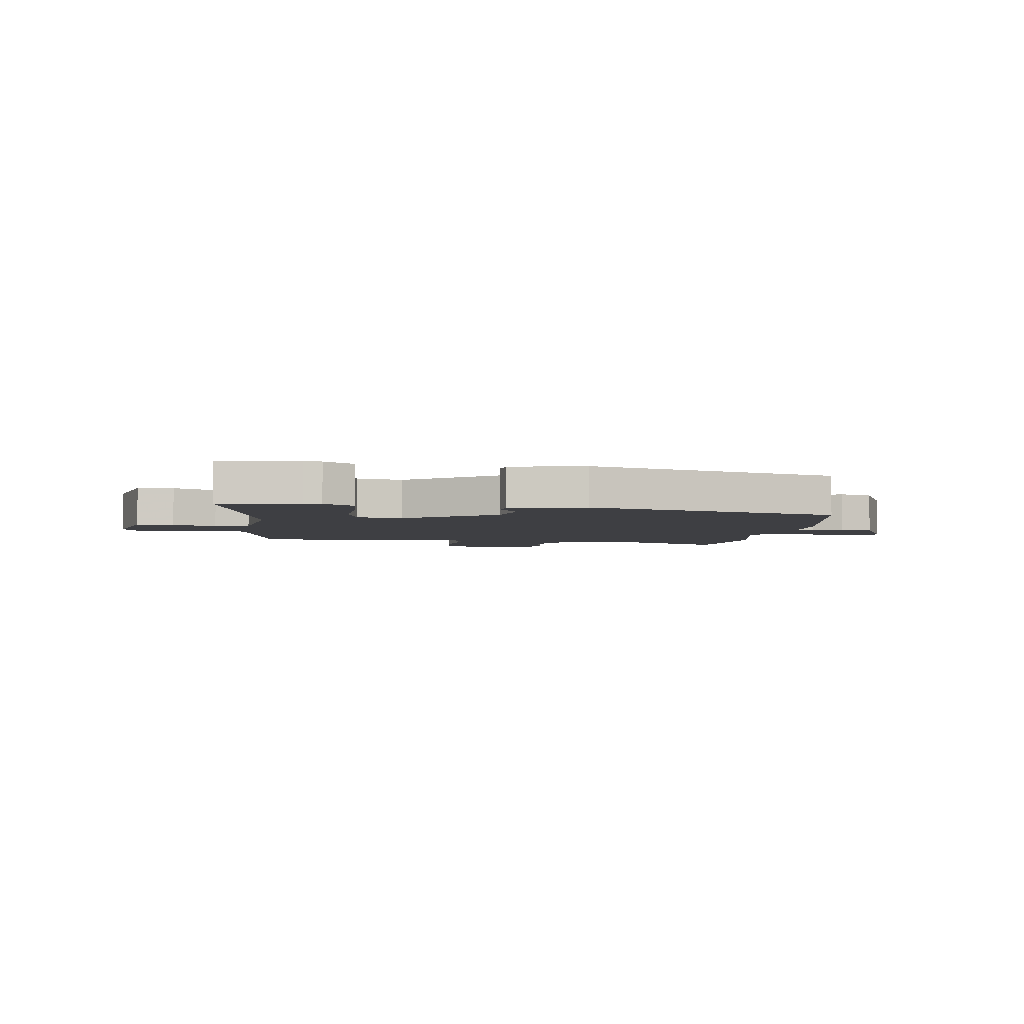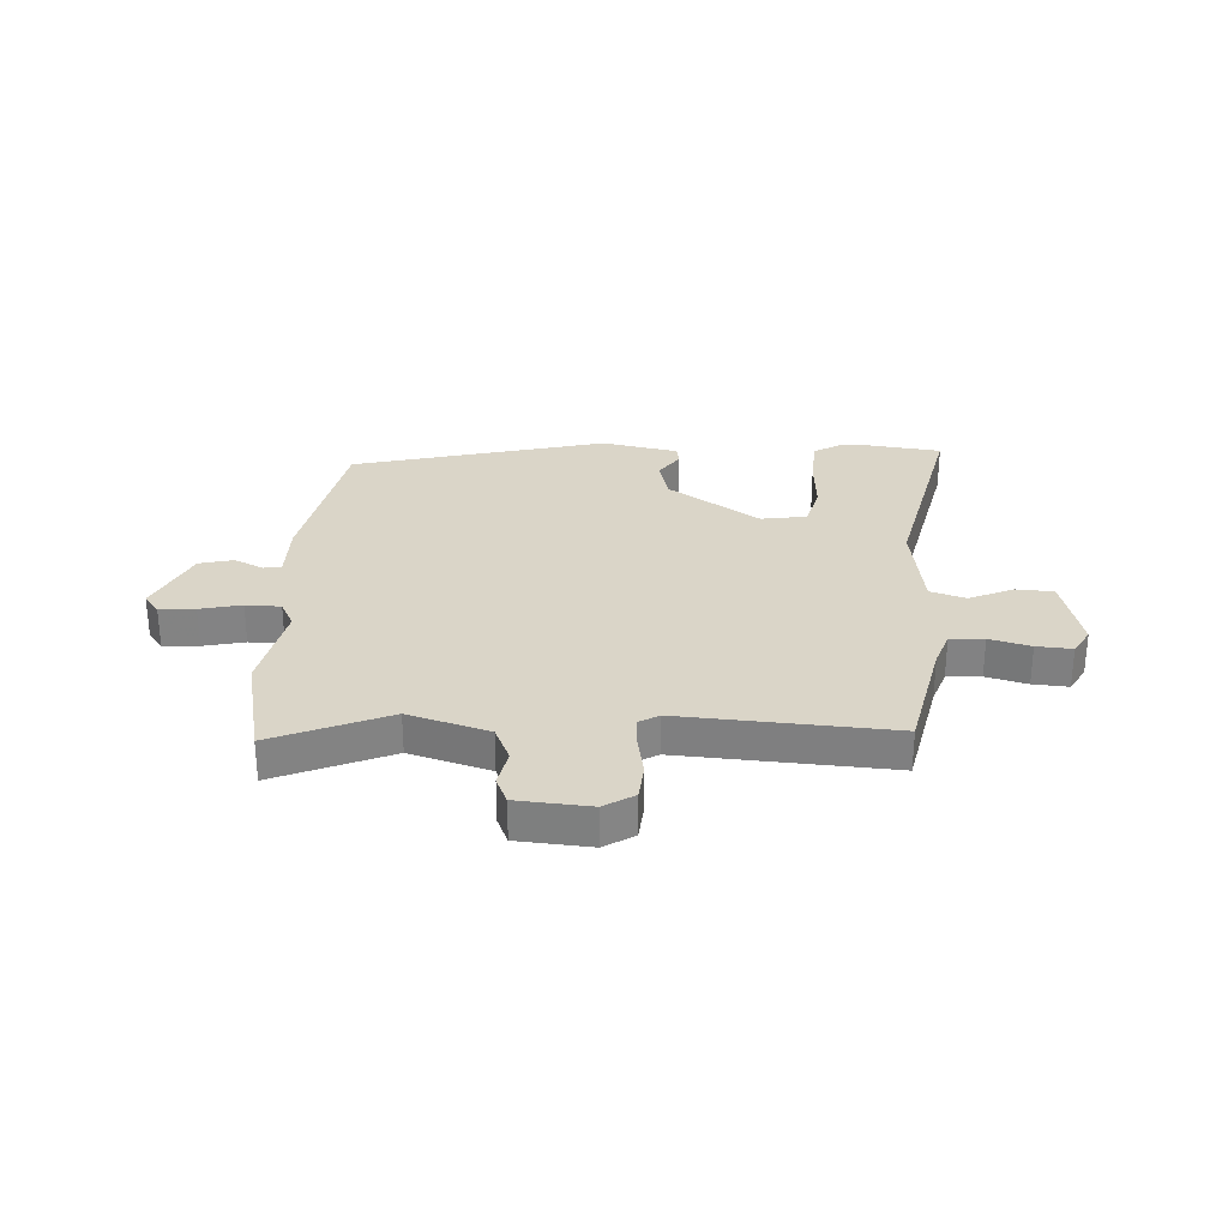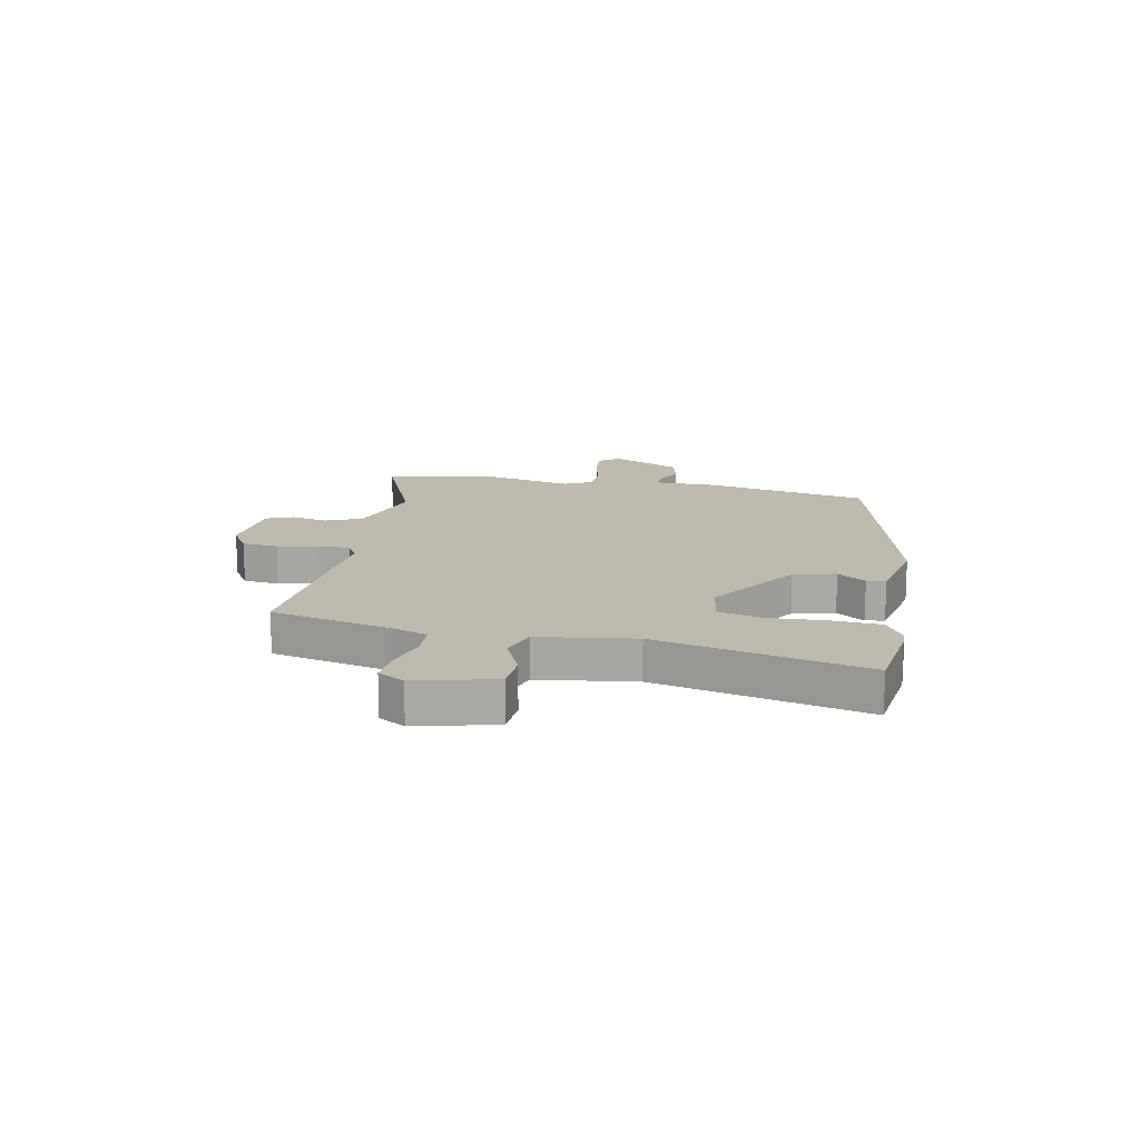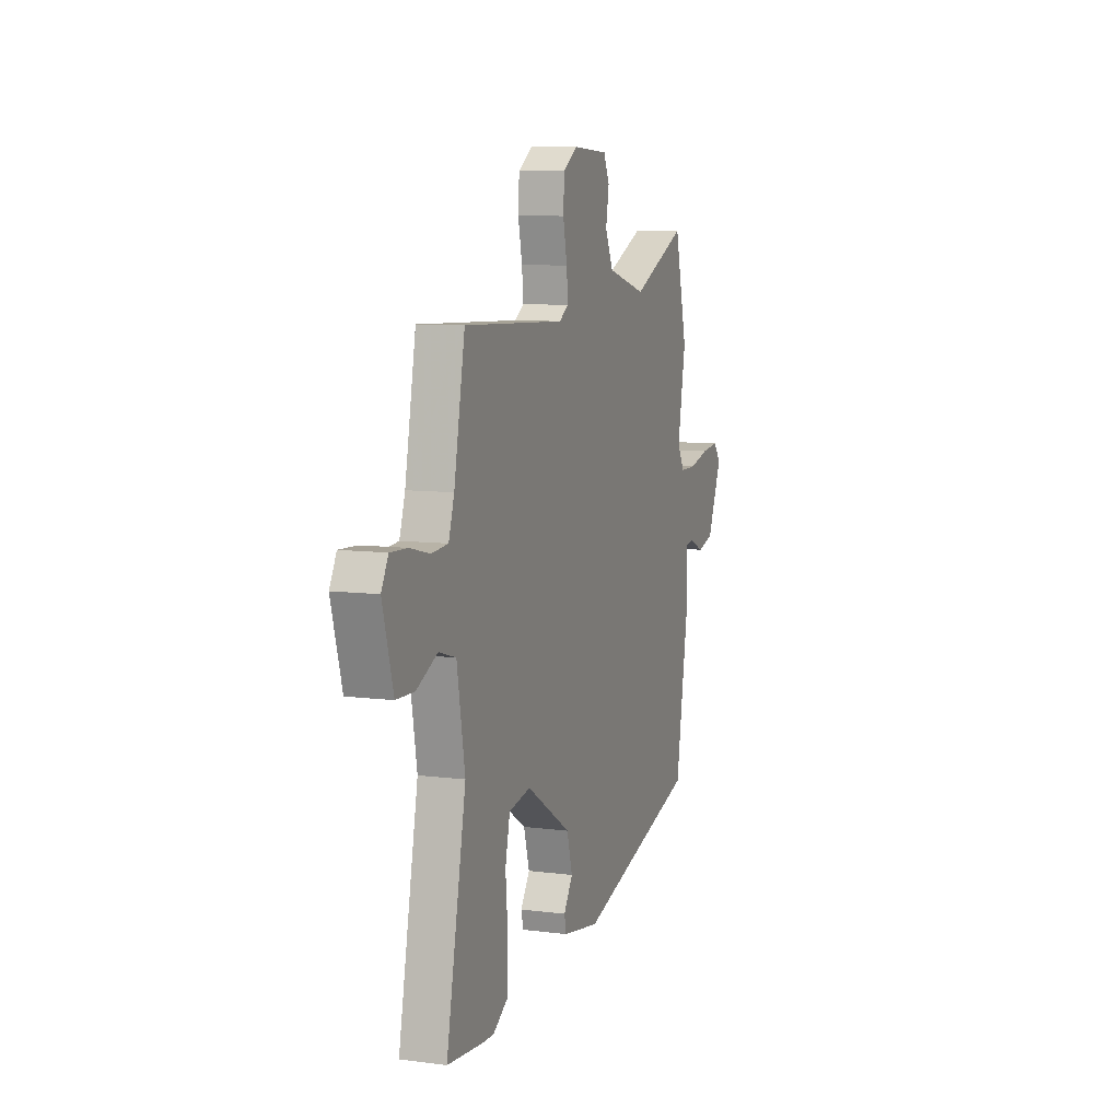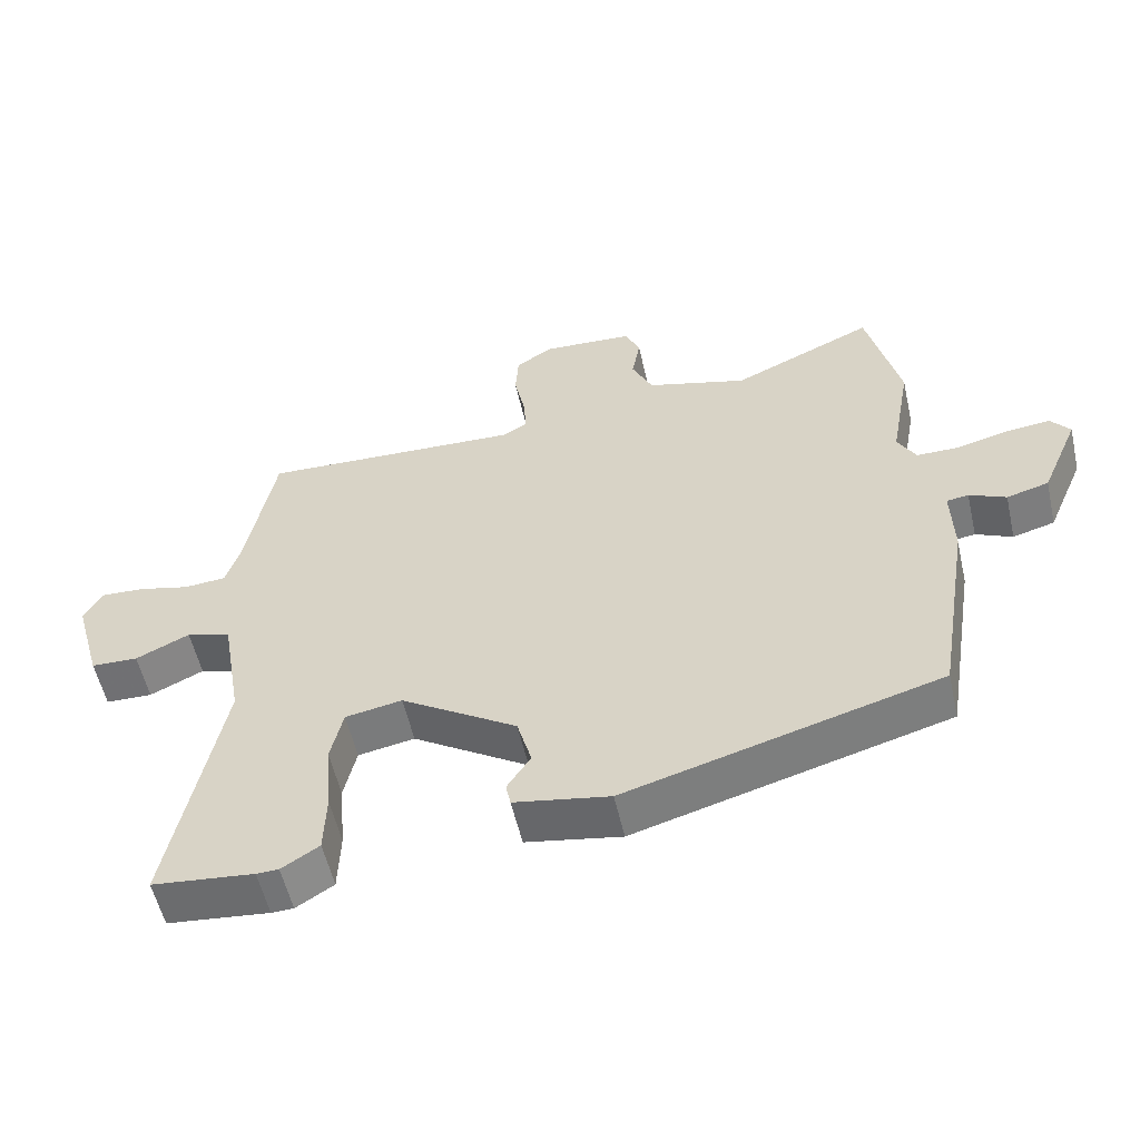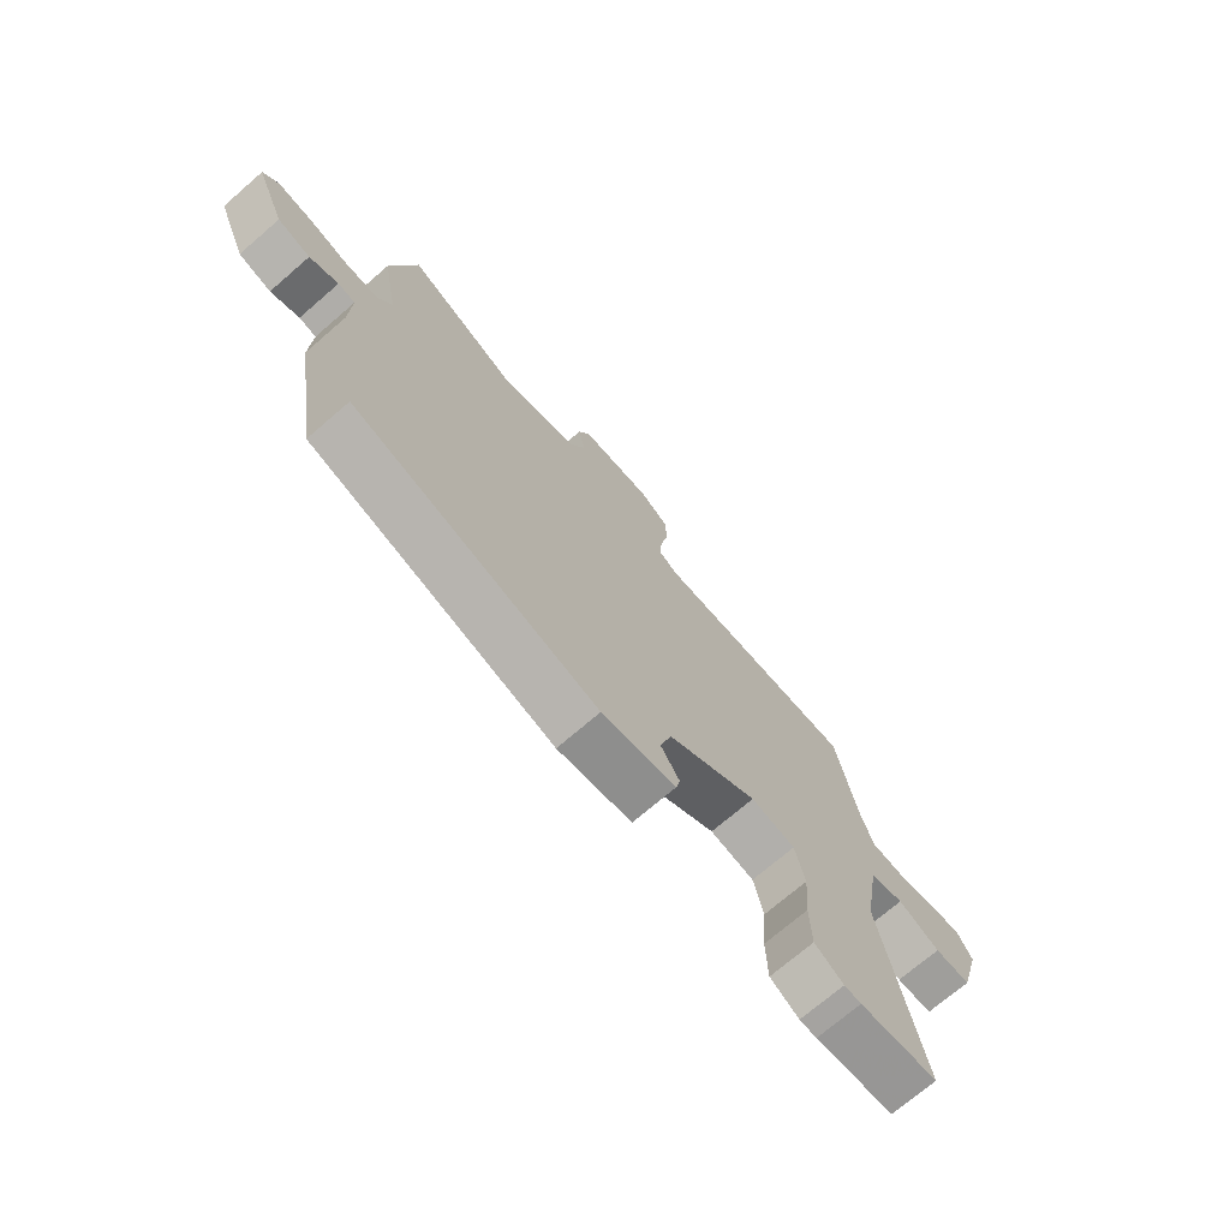
<metadata>
{"format":"obj","ext":"obj","renderer":"f3d","projection":"perspective","resolution":1024,"background":"white","views":[{"elev":-4.2,"azim":173.7,"up":"+Y"},{"elev":29.2,"azim":4.5,"up":"+Y"},{"elev":15.4,"azim":103.0,"up":"+Y"},{"elev":8.7,"azim":109.3,"up":"+Z"},{"elev":-55.6,"azim":-167.3,"up":"+Z"},{"elev":-71.9,"azim":-49.2,"up":"+Z"}]}
</metadata>
<code>
v -0.5 0.07 -0.348
v -0.549 0.07 -0.047
v -0.546 0.07 0.059
v -0.578 0.07 0.064
v -0.631 0.07 0.04
v -0.692 0.07 0.057
v -0.747 0.07 0.185
v -0.719 0.07 0.22
v -0.655 0.07 0.213
v -0.581 0.07 0.194
v -0.518 0.07 0.194
v -0.492 0.07 0.242
v -0.522 0.07 0.408
v -0.475 0.07 0.602
v -0.27 0.07 0.509
v -0.124 0.07 0.549
v -0.094 0.07 0.613
v -0.106 0.07 0.68
v -0.084 0.07 0.728
v 0.048 0.07 0.735
v 0.101 0.07 0.7
v 0.105 0.07 0.635
v 0.09 0.07 0.563
v 0.085 0.07 0.505
v 0.12 0.07 0.483
v 0.5 0.07 0.498
v 0.541 0.07 0.281
v 0.562 0.07 0.216
v 0.623 0.07 0.211
v 0.697 0.07 0.229
v 0.761 0.07 0.232
v 0.787 0.07 0.184
v 0.747 0.07 0.043
v 0.679 0.07 0.041
v 0.601 0.07 0.078
v 0.537 0.07 0.059
v 0.507 0.07 -0.114
v 0.581 0.07 -0.492
v 0.434 0.07 -0.507
v 0.402 0.07 -0.506
v 0.348 0.07 -0.472
v 0.345 0.07 -0.383
v 0.354 0.07 -0.279
v 0.336 0.07 -0.2
v 0.254 0.07 -0.185
v 0.086 0.07 -0.291
v 0.065 0.07 -0.366
v 0.099 0.07 -0.418
v 0.092 0.07 -0.452
v -0.046 0.07 -0.476
v -0.5 0 -0.348
v -0.549 0 -0.047
v -0.546 0 0.059
v -0.578 0 0.064
v -0.631 0 0.04
v -0.692 0 0.057
v -0.747 0 0.185
v -0.719 0 0.22
v -0.655 0 0.213
v -0.581 0 0.194
v -0.518 0 0.194
v -0.492 0 0.242
v -0.522 0 0.408
v -0.475 0 0.602
v -0.27 0 0.509
v -0.124 0 0.549
v -0.094 0 0.613
v -0.106 0 0.68
v -0.084 0 0.728
v 0.048 0 0.735
v 0.101 0 0.7
v 0.105 0 0.635
v 0.09 0 0.563
v 0.085 0 0.505
v 0.12 0 0.483
v 0.5 0 0.498
v 0.541 0 0.281
v 0.562 0 0.216
v 0.623 0 0.211
v 0.697 0 0.229
v 0.761 0 0.232
v 0.787 0 0.184
v 0.747 0 0.043
v 0.679 0 0.041
v 0.601 0 0.078
v 0.537 0 0.059
v 0.507 0 -0.114
v 0.581 0 -0.492
v 0.434 0 -0.507
v 0.402 0 -0.506
v 0.348 0 -0.472
v 0.345 0 -0.383
v 0.354 0 -0.279
v 0.336 0 -0.2
v 0.254 0 -0.185
v 0.086 0 -0.291
v 0.065 0 -0.366
v 0.099 0 -0.418
v 0.092 0 -0.452
v -0.046 0 -0.476
f 1 2 3
f 50 1 3
f 49 50 3
f 48 49 3
f 47 48 3
f 46 47 3
f 45 46 3
f 44 45 3
f 41 42 43
f 40 41 43
f 39 40 43
f 38 39 43
f 37 38 43
f 36 37 43 44
f 33 34 35
f 32 33 35
f 31 32 35
f 30 31 35
f 29 30 35
f 28 29 35 36
f 36 44 3
f 28 36 3
f 27 28 3
f 21 22 23
f 20 21 23
f 19 20 23
f 18 19 23
f 17 18 23
f 16 17 23 24
f 15 16 24 25
f 12 13 14 15
f 11 12 15 25
f 8 9 10
f 7 8 10
f 6 7 10
f 5 6 10
f 4 5 10
f 4 10 11
f 25 26 27
f 11 25 27
f 4 11 27
f 3 4 27
f 53 52 51
f 53 51 100
f 53 100 99
f 53 99 98
f 53 98 97
f 53 97 96
f 53 96 95
f 53 95 94
f 93 92 91
f 93 91 90
f 93 90 89
f 93 89 88
f 93 88 87
f 94 93 87 86
f 85 84 83
f 85 83 82
f 85 82 81
f 85 81 80
f 85 80 79
f 86 85 79 78
f 53 94 86
f 53 86 78
f 53 78 77
f 73 72 71
f 73 71 70
f 73 70 69
f 73 69 68
f 73 68 67
f 74 73 67 66
f 75 74 66 65
f 65 64 63 62
f 75 65 62 61
f 60 59 58
f 60 58 57
f 60 57 56
f 60 56 55
f 60 55 54
f 61 60 54
f 77 76 75
f 77 75 61
f 77 61 54
f 77 54 53
f 1 51 52 2
f 2 52 53 3
f 3 53 54 4
f 4 54 55 5
f 5 55 56 6
f 6 56 57 7
f 7 57 58 8
f 8 58 59 9
f 9 59 60 10
f 10 60 61 11
f 11 61 62 12
f 12 62 63 13
f 13 63 64 14
f 14 64 65 15
f 15 65 66 16
f 16 66 67 17
f 17 67 68 18
f 18 68 69 19
f 19 69 70 20
f 20 70 71 21
f 21 71 72 22
f 22 72 73 23
f 23 73 74 24
f 24 74 75 25
f 25 75 76 26
f 26 76 77 27
f 27 77 78 28
f 28 78 79 29
f 29 79 80 30
f 30 80 81 31
f 31 81 82 32
f 32 82 83 33
f 33 83 84 34
f 34 84 85 35
f 35 85 86 36
f 36 86 87 37
f 37 87 88 38
f 38 88 89 39
f 39 89 90 40
f 40 90 91 41
f 41 91 92 42
f 42 92 93 43
f 43 93 94 44
f 44 94 95 45
f 45 95 96 46
f 46 96 97 47
f 47 97 98 48
f 48 98 99 49
f 49 99 100 50
f 50 100 51 1

</code>
